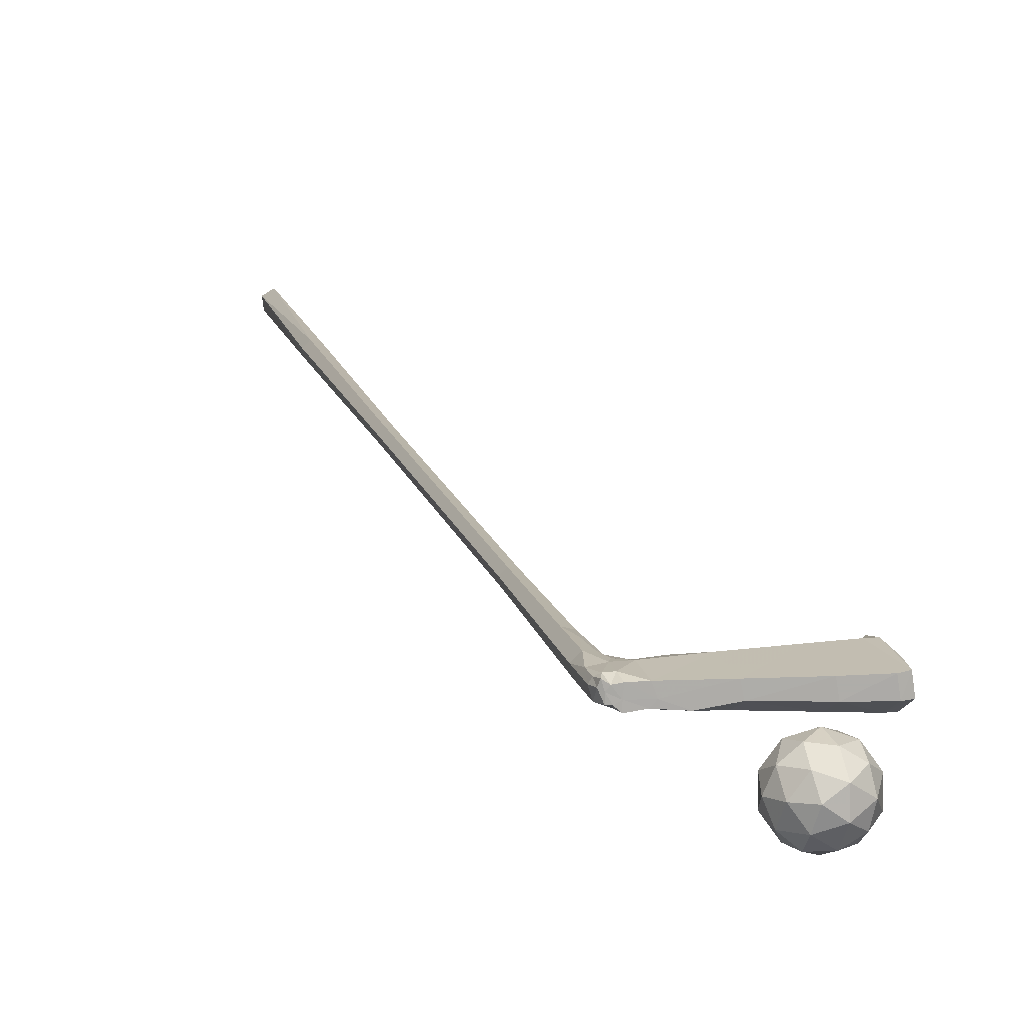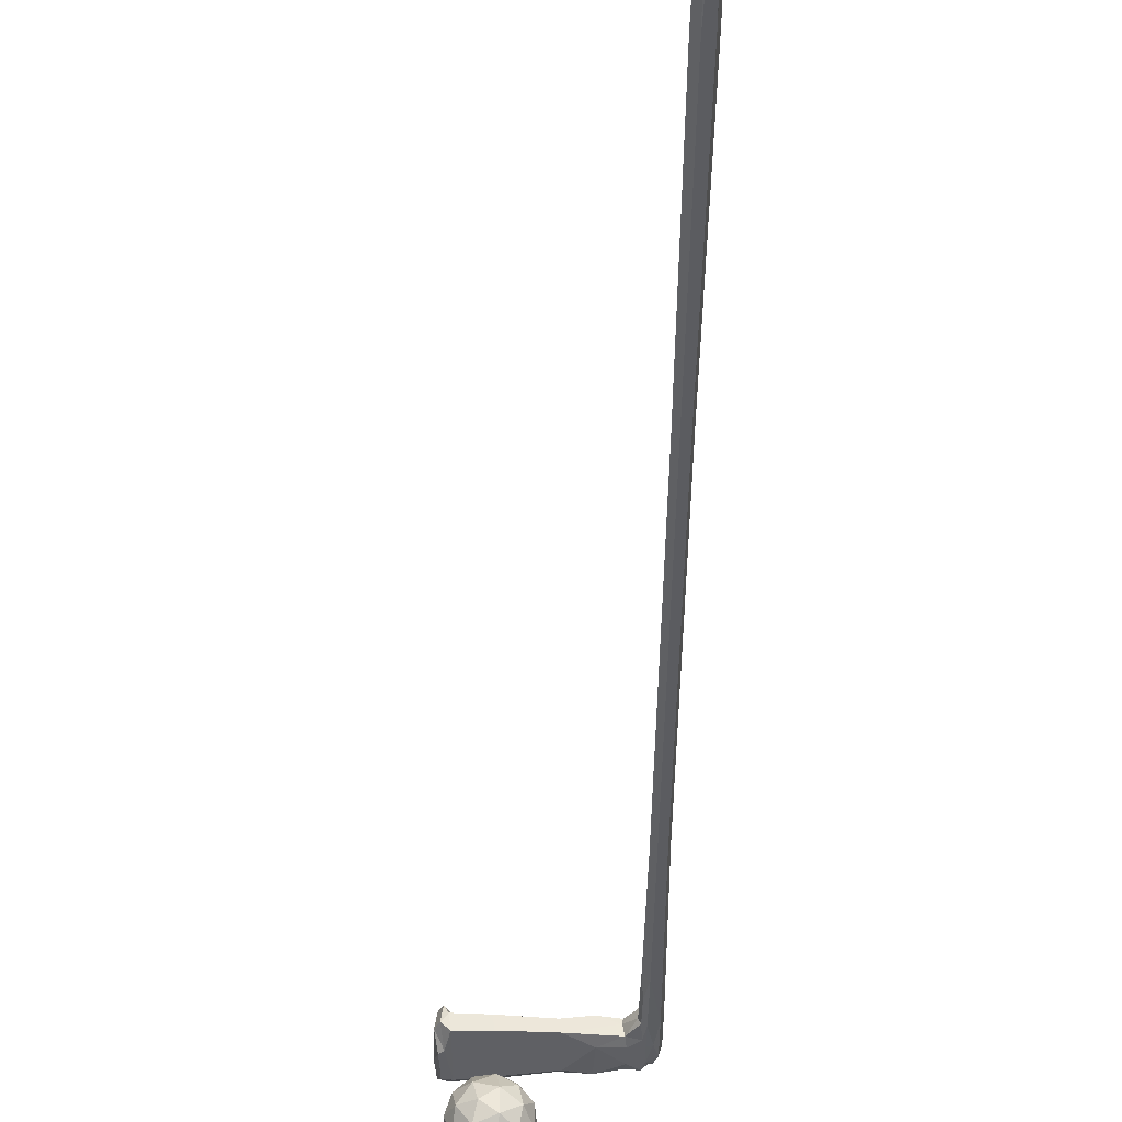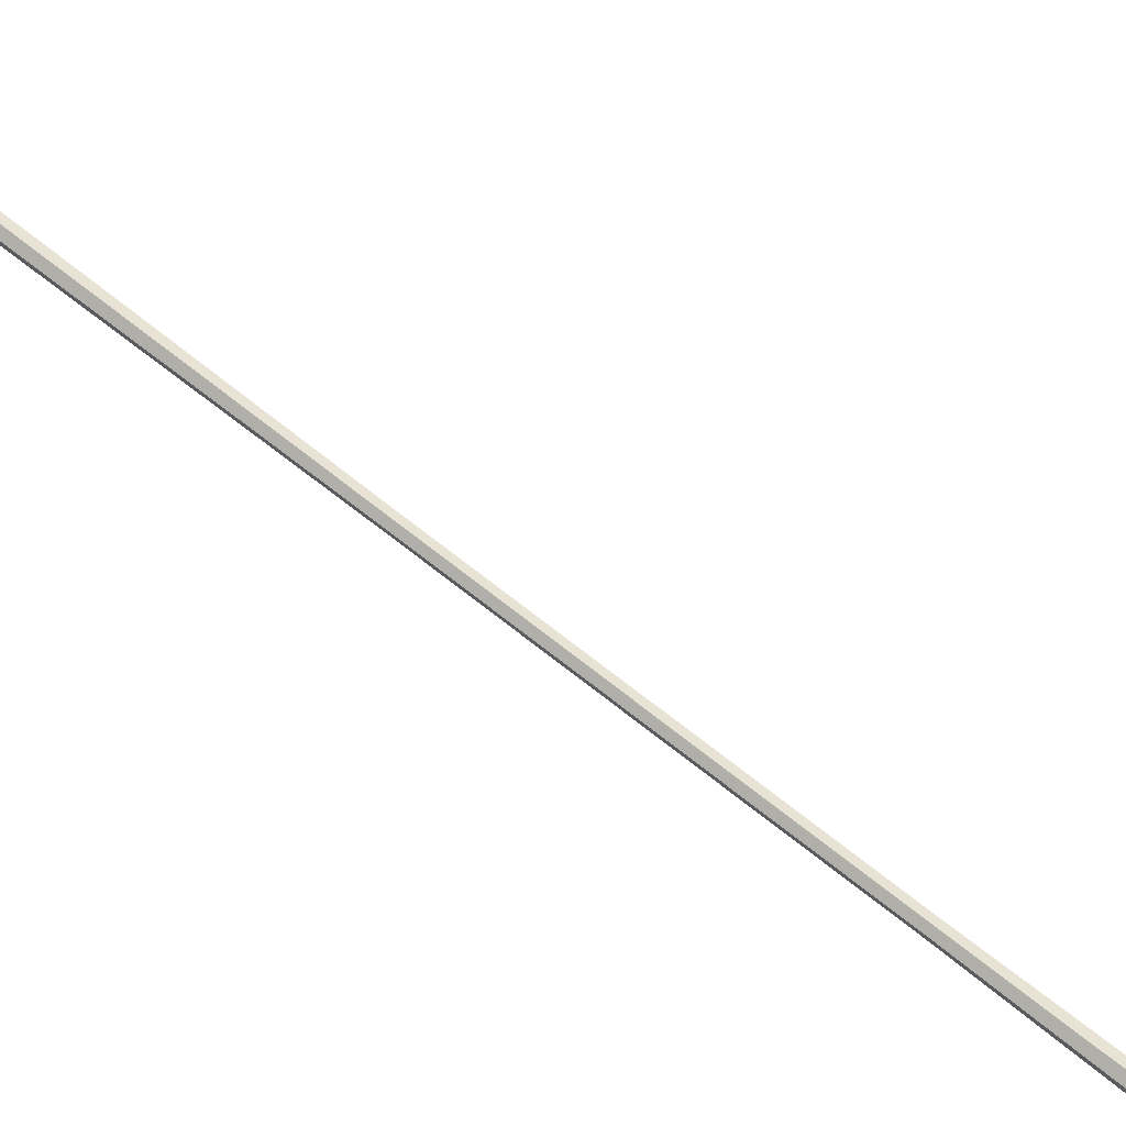
<metadata>
{"format":"obj","ext":"obj","renderer":"f3d","projection":"perspective","resolution":1024,"background":"white","views":[{"elev":7.7,"azim":3.2,"up":"+Z"},{"elev":-36.1,"azim":-165.8,"up":"+Z"},{"elev":49.7,"azim":-33.9,"up":"+Z"}]}
</metadata>
<code>
o GolfClubDriver
v 0.6421 1.888 0.1609
v 0.6026 1.882 0.1191
v 0.5486 1.866 0.1326
v 0.5341 1.857 0.1879
v 0.5735 1.863 0.2296
v 0.6275 1.879 0.2161
v -1.415 9.132 0.8752
v -1.337 9.149 0.9233
v -0.8272 7.391 0.6702
v -0.8748 7.383 0.6198
v -0.9399 7.364 0.6361
v -0.9575 7.353 0.7028
v -0.9098 7.361 0.7532
v -0.8447 7.38 0.7369
v 0.9377 0.8243 0.05898
v 0.9205 0.8134 0.1246
v 0.8562 0.7947 0.1407
v 0.8092 0.7869 0.09105
v 0.8265 0.7976 0.02539
v 0.8908 0.8161 0.009338
v 0.9732 0.6389 0.007793
v 1.055 0.4171 0.01978
v 1.038 0.4134 -0.01629
v 1.062 0.2903 -0.0492
v 1.049 0.4079 0.09078
v 1.082 0.2873 0.09718
v 0.9417 0.6191 0.1282
v 0.9624 0.3981 0.1085
v 1.015 0.4038 0.1095
v 0.9108 0.3931 0.05566
v 0.9298 0.4034 -0.01485
v 1.004 0.4128 -0.03541
v 1.144 -0.002211 0.05159
v 1.09 0.001196 0.04021
v 1.05 0.004809 0.06476
v 1.137 0.004102 -0.02046
v 1.137 0.008489 -0.07544
v 2.27 0.2791 -0.004164
v 2.254 0.2628 0.1149
v 1.052 0.06663 0.07766
v 1.111 0.06694 0.08324
v 1.076 0.2161 0.09475
v 0.9949 0.08357 0.02684
v 1.017 0.07376 0.05928
v 0.9791 0.2125 0.0722
v 1.017 0.08344 -0.04464
v 1.057 0.2238 -0.05539
v 1.095 0.07893 -0.06888
v 1.013 0.2257 -0.05044
v 1.277 0.003998 -0.01556
v 1.244 0.007867 -0.0554
v 1.414 0.01194 -0.06317
v 1.204 0.08783 -0.07116
v 1.162 0.2432 -0.0567
v 1.328 0.2903 -0.05867
v 1.152 0.3241 -0.02933
v 1.167 0.3244 0.05004
v 1.163 0.3177 0.0871
v 1.311 0.3732 0.09897
v 1.181 0.2349 0.09962
v 1.252 -0.002421 0.05868
v 1.621 0.01349 -0.02185
v 1.565 0.1262 -0.08067
v 1.486 0.4478 -0.02762
v 1.501 0.4465 0.06468
v 1.502 0.3213 0.1222
v 1.603 0.004659 0.06969
v 1.997 0.03011 -0.02381
v 2.19 0.4657 -0.07706
v 2.239 0.2284 -0.09858
v 1.838 0.5618 -0.02758
v 1.853 0.5591 0.07869
v 2.101 0.4594 0.1597
v 1.981 0.01884 0.0816
v 1.035 0.01238 0.02577
v 2.299 0.09774 -0.02086
v 2.186 0.5727 0.02323
v 2.172 0.5546 0.1419
v 2.283 0.08248 0.09755
v 2.239 0.0541 -0.02417
v 2.074 0.6249 -0.02954
v 2.135 0.6318 0.02909
v 2.088 0.6213 0.08711
v 2.12 0.6136 0.1463
v 2.223 0.03939 0.09131
v -1.325 9.161 0.8282
v -1.403 9.144 0.7801
v -0.1897 4.978 0.4486
v -0.2292 4.972 0.4068
v -0.2832 4.956 0.4203
v -0.2977 4.947 0.4756
v -0.2583 4.953 0.5174
v -0.2042 4.969 0.5039
v 1.864 0.4087 0.1446
v 1.935 0.1662 -0.09101
v 2.176 0.1974 -0.0985
v 2.147 0.4893 -0.07337
v 2.171 0.4649 0.1632
v 1.067 0.006007 0.008894
v 1.066 0.01087 -0.04266
v 1.099 0.007605 -0.04416
f 9 89 10
f 16 5 17
f 10 90 11
f 5 18 17
f 32 49 31
f 17 27 16
f 89 3 90
f 28 27 17
f 43 31 46
f 63 55 64
f 91 3 4
f 97 81 82
f 22 16 25
f 15 6 16
f 74 62 68
f 93 5 6
f 14 92 93
f 20 21 32
f 11 91 12
f 14 86 8
f 86 7 8
f 30 19 31
f 64 57 65
f 86 87 7
f 30 17 18
f 14 8 13
f 9 10 86
f 13 91 92
f 11 7 87
f 13 7 12
f 88 14 93
f 25 57 22
f 24 23 56
f 54 24 56
f 28 29 27
f 58 57 25
f 22 23 21
f 38 78 39
f 85 68 80
f 42 26 29
f 65 59 66
f 77 38 69
f 22 21 15
f 21 20 15
f 37 51 36
f 49 46 31
f 24 54 47
f 27 25 16
f 29 25 27
f 21 23 32
f 55 54 56
f 26 25 29
f 39 78 98
f 41 61 60
f 42 45 40
f 44 45 43
f 39 98 79
f 51 50 36
f 44 43 75
f 64 55 56
f 32 24 47
f 24 32 23
f 67 50 62
f 26 58 25
f 71 63 64
f 34 36 33
f 96 68 95
f 41 33 61
f 40 35 34
f 95 62 63
f 61 66 60
f 30 45 28
f 34 41 40
f 99 36 34
f 59 58 60
f 82 78 77
f 56 22 57
f 70 38 76
f 42 29 28
f 41 42 40
f 44 35 40
f 44 40 45
f 94 65 66
f 19 2 20
f 37 36 101
f 26 42 60
f 96 97 70
f 33 36 50
f 75 35 44
f 47 49 32
f 48 101 100
f 81 72 83
f 52 51 53
f 50 51 52
f 50 52 62
f 73 72 94
f 37 48 53
f 48 37 101
f 71 65 72
f 55 52 53
f 66 59 60
f 60 42 41
f 82 81 83
f 51 37 53
f 56 23 22
f 88 2 89
f 54 48 47
f 62 52 63
f 58 26 60
f 33 50 61
f 97 96 81
f 6 88 93
f 46 75 43
f 34 35 99
f 94 67 74
f 84 98 78
f 58 59 57
f 84 83 73
f 43 45 30
f 100 99 75
f 69 70 97
f 74 73 94
f 95 81 96
f 97 77 69
f 2 15 20
f 96 76 80
f 84 73 98
f 73 79 98
f 101 99 100
f 54 55 53
f 82 83 84
f 4 19 18
f 87 10 11
f 92 4 5
f 59 65 57
f 80 79 85
f 100 75 46
f 35 75 99
f 49 47 48
f 46 48 100
f 31 20 32
f 76 39 79
f 9 88 89
f 16 6 5
f 10 89 90
f 5 4 18
f 89 2 3
f 43 30 31
f 91 90 3
f 22 15 16
f 15 1 6
f 74 67 62
f 93 92 5
f 14 13 92
f 11 90 91
f 14 9 86
f 30 18 19
f 64 56 57
f 30 28 17
f 13 12 91
f 11 12 7
f 13 8 7
f 88 9 14
f 38 77 78
f 85 74 68
f 42 28 45
f 67 61 50
f 71 95 63
f 96 80 68
f 95 68 62
f 61 67 66
f 34 33 41
f 99 101 36
f 82 84 78
f 70 69 38
f 94 72 65
f 19 3 2
f 81 71 72
f 73 83 72
f 71 64 65
f 55 63 52
f 88 1 2
f 54 53 48
f 6 1 88
f 94 66 67
f 74 85 73
f 95 71 81
f 97 82 77
f 2 1 15
f 96 70 76
f 73 85 79
f 4 3 19
f 87 86 10
f 92 91 4
f 80 76 79
f 46 49 48
f 31 19 20
f 76 38 39
o Icosphere
v 1.931 0.02464 -0.44
v 2.124 0.1713 -0.3005
v 1.858 0.1713 -0.2143
v 1.694 0.1713 -0.44
v 1.858 0.1713 -0.6657
v 2.124 0.1713 -0.5795
v 2.005 0.4087 -0.2143
v 1.739 0.4087 -0.3005
v 1.739 0.4087 -0.5795
v 2.005 0.4087 -0.6657
v 2.169 0.4087 -0.44
v 1.931 0.5554 -0.44
v 1.888 0.06427 -0.3073
v 2.044 0.06427 -0.358
v 2.001 0.1505 -0.2253
v 2.157 0.1505 -0.44
v 2.044 0.06427 -0.522
v 1.792 0.06427 -0.44
v 1.749 0.1505 -0.3073
v 1.888 0.06427 -0.5727
v 1.749 0.1505 -0.5727
v 2.001 0.1505 -0.6547
v 2.184 0.29 -0.358
v 2.184 0.29 -0.522
v 1.931 0.29 -0.1746
v 2.087 0.29 -0.2253
v 1.679 0.29 -0.358
v 1.776 0.29 -0.2253
v 1.776 0.29 -0.6547
v 1.679 0.29 -0.522
v 2.087 0.29 -0.6547
v 1.931 0.29 -0.7054
v 2.114 0.4295 -0.3073
v 1.862 0.4295 -0.2253
v 1.706 0.4295 -0.44
v 1.862 0.4295 -0.6547
v 2.114 0.4295 -0.5727
v 1.975 0.5157 -0.3073
v 2.071 0.5157 -0.44
v 1.819 0.5157 -0.358
v 1.819 0.5157 -0.522
v 1.975 0.5157 -0.5727
f 102 115 114
f 103 115 117
f 102 114 119
f 102 119 121
f 102 121 118
f 103 117 124
f 104 116 126
f 105 120 128
f 106 122 130
f 107 123 132
f 103 124 127
f 104 126 129
f 105 128 131
f 106 130 133
f 107 132 125
f 108 134 139
f 109 135 141
f 110 136 142
f 111 137 143
f 112 138 140
f 140 143 113
f 140 138 143
f 138 111 143
f 143 142 113
f 143 137 142
f 137 110 142
f 142 141 113
f 142 136 141
f 136 109 141
f 141 139 113
f 141 135 139
f 135 108 139
f 139 140 113
f 139 134 140
f 134 112 140
f 125 138 112
f 125 132 138
f 132 111 138
f 133 137 111
f 133 130 137
f 130 110 137
f 131 136 110
f 131 128 136
f 128 109 136
f 129 135 109
f 129 126 135
f 126 108 135
f 127 134 108
f 127 124 134
f 124 112 134
f 132 133 111
f 132 123 133
f 123 106 133
f 130 131 110
f 130 122 131
f 122 105 131
f 128 129 109
f 128 120 129
f 120 104 129
f 126 127 108
f 126 116 127
f 116 103 127
f 124 125 112
f 124 117 125
f 117 107 125
f 118 123 107
f 118 121 123
f 121 106 123
f 121 122 106
f 121 119 122
f 119 105 122
f 119 120 105
f 119 114 120
f 114 104 120
f 117 118 107
f 117 115 118
f 115 102 118
f 114 116 104
f 114 115 116
f 115 103 116

</code>
